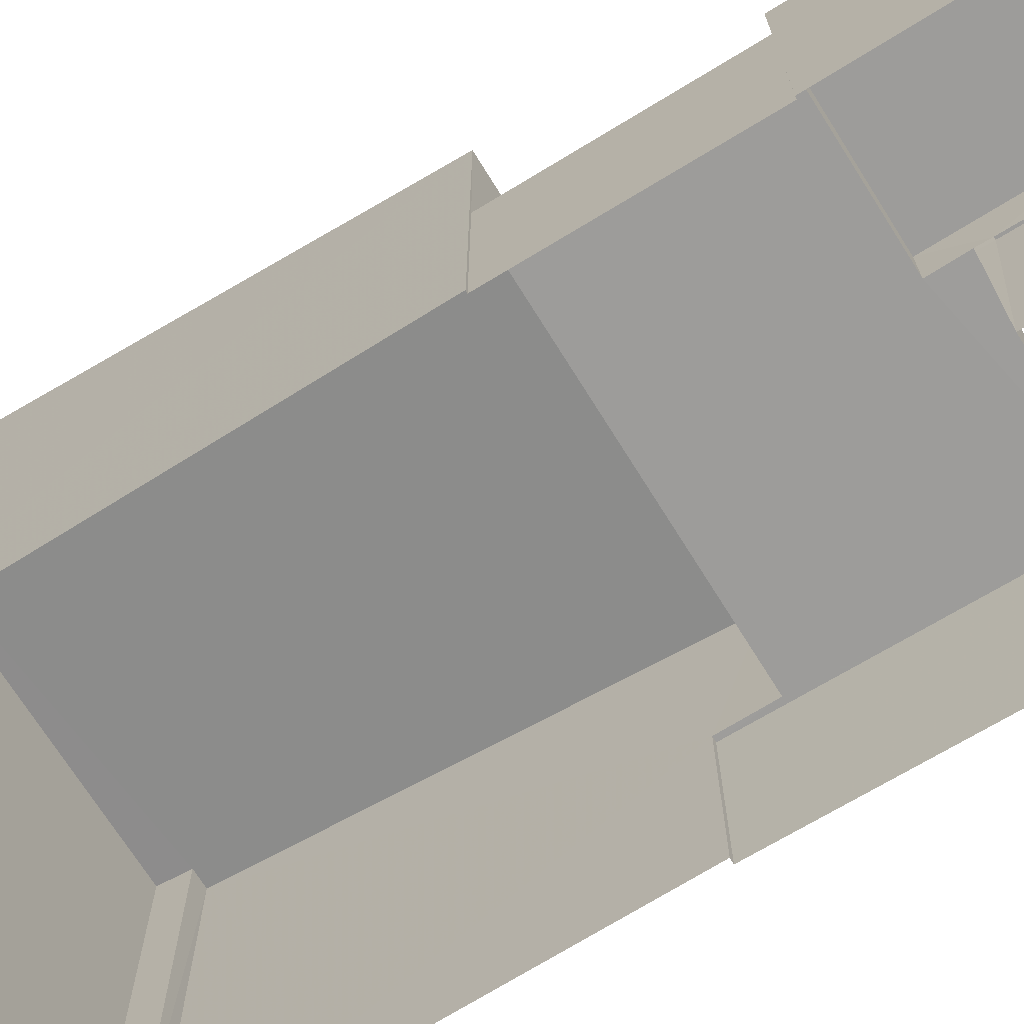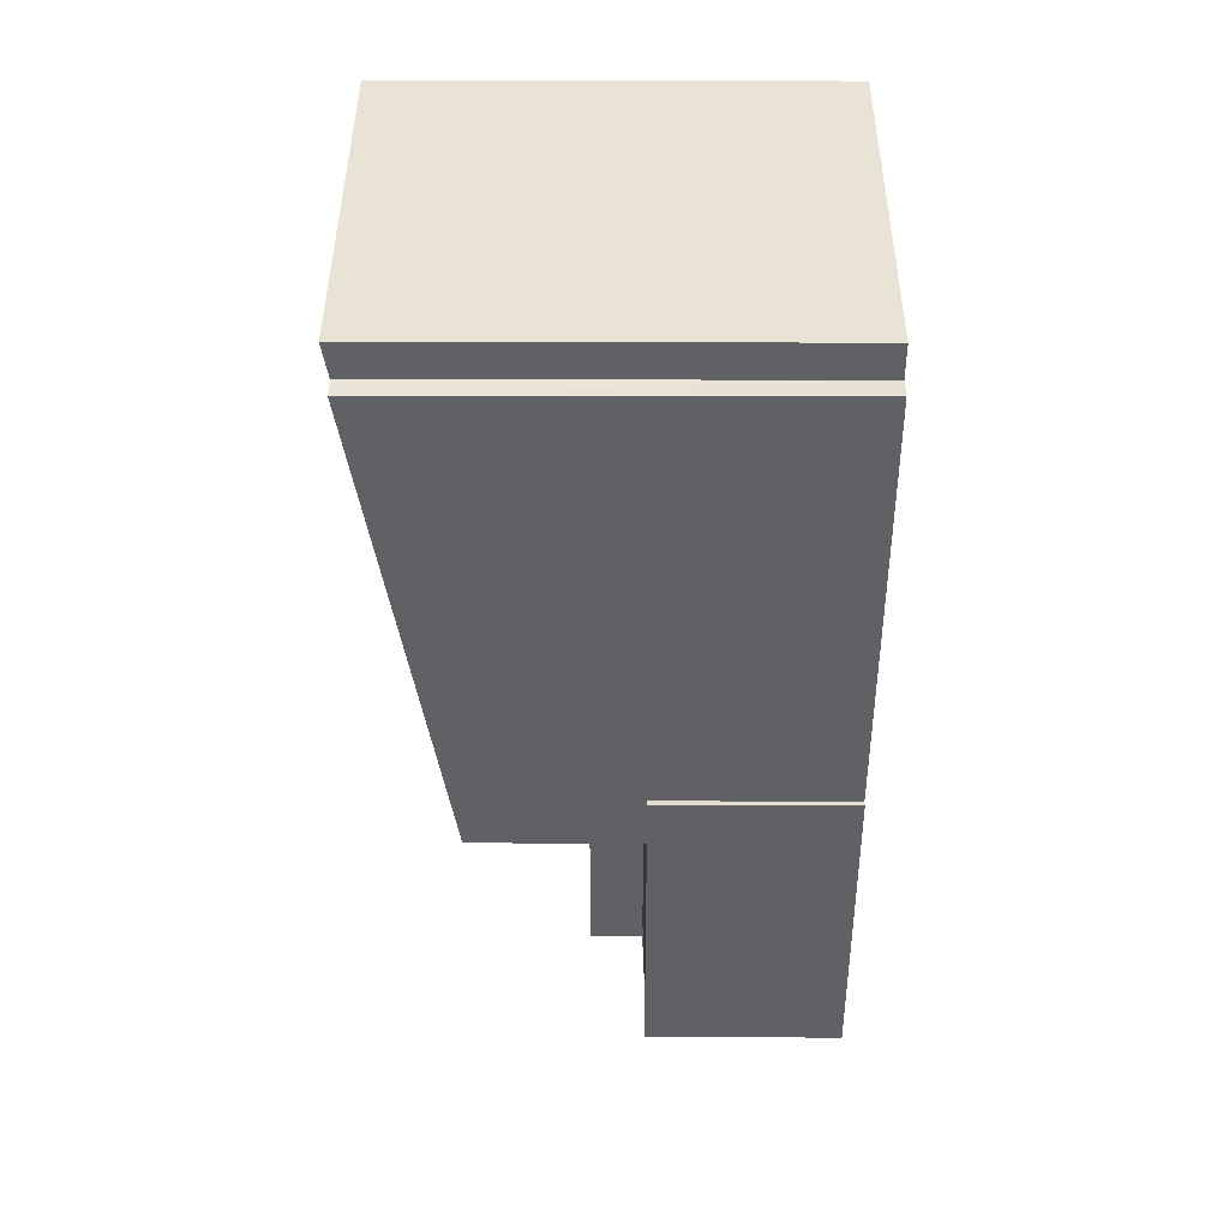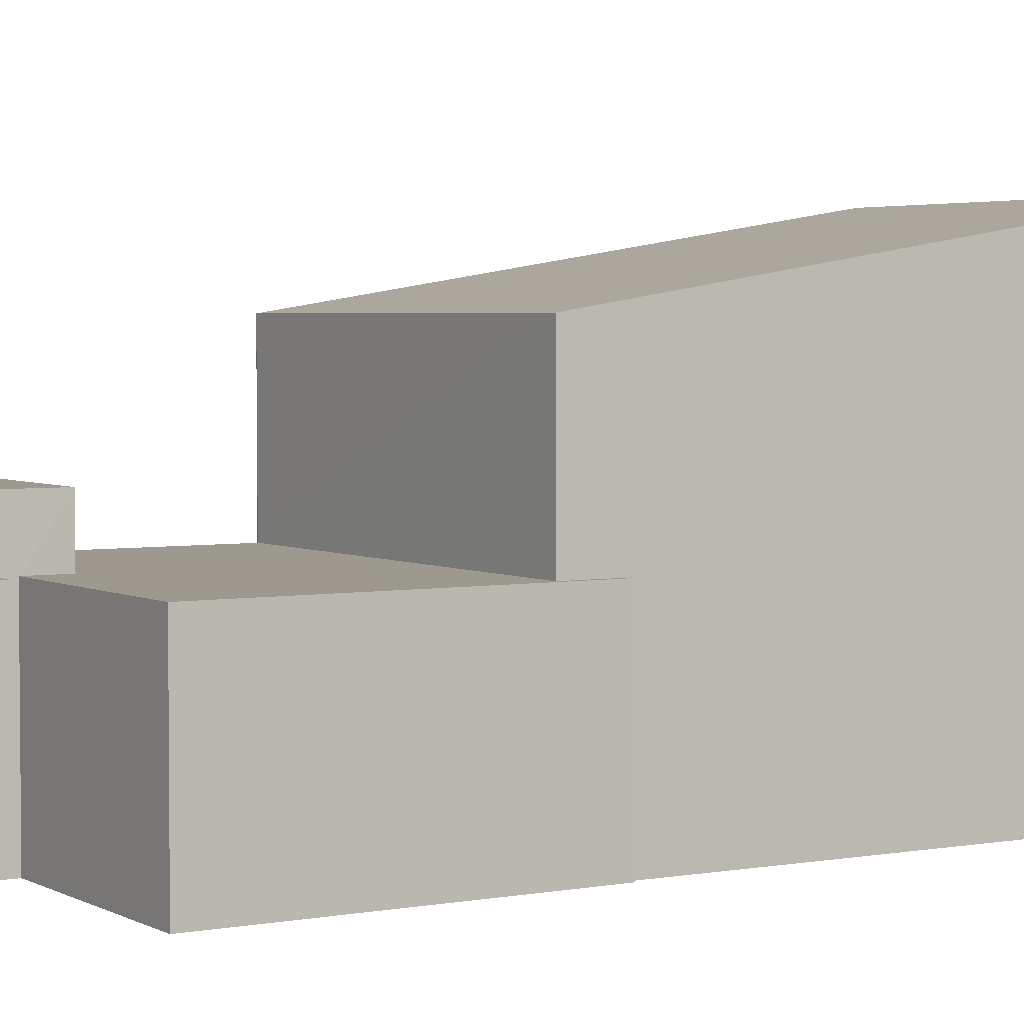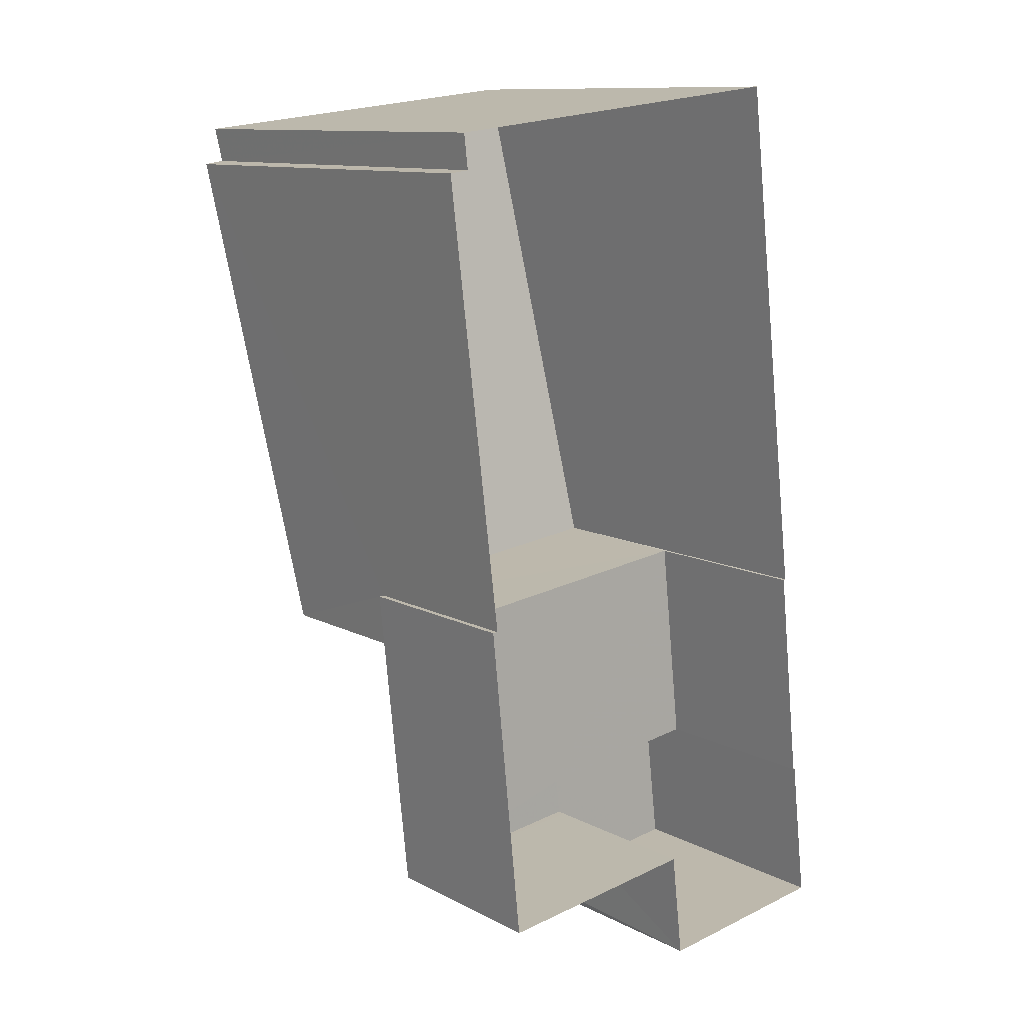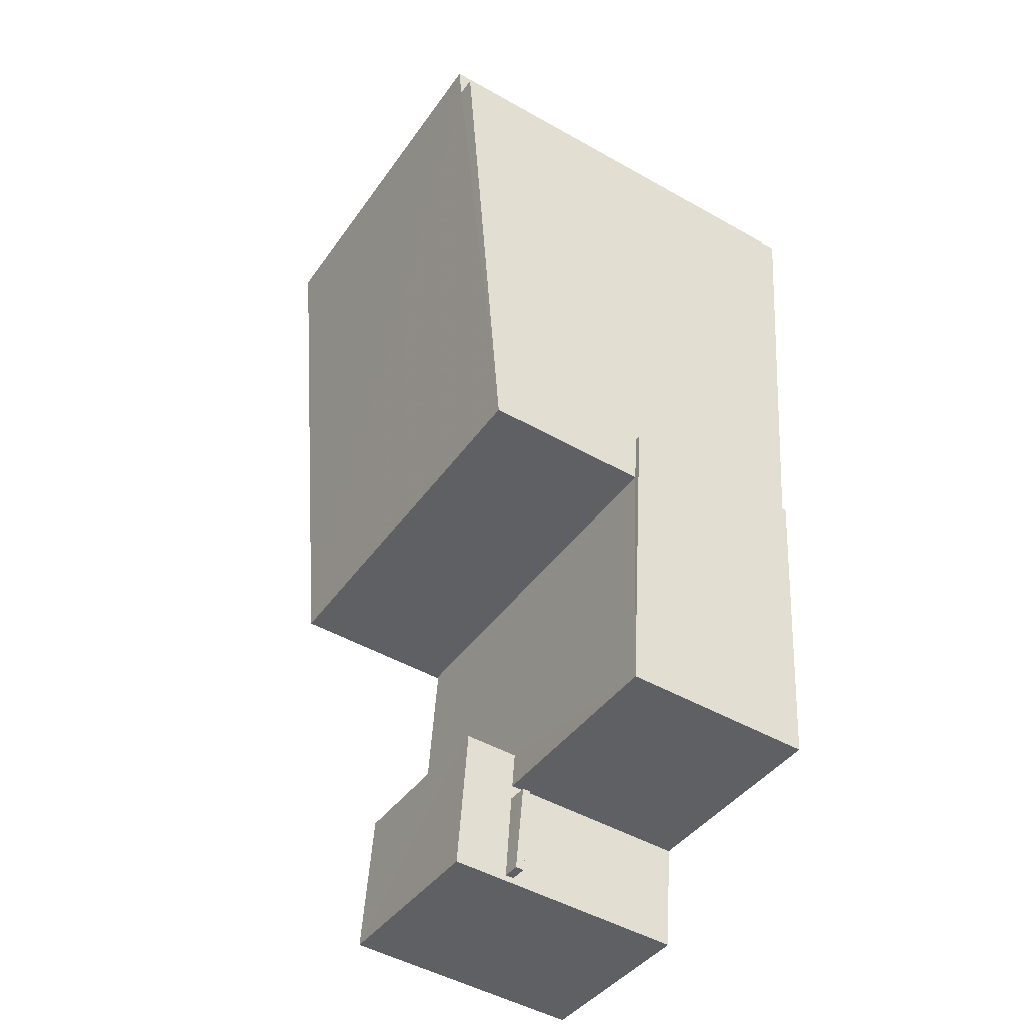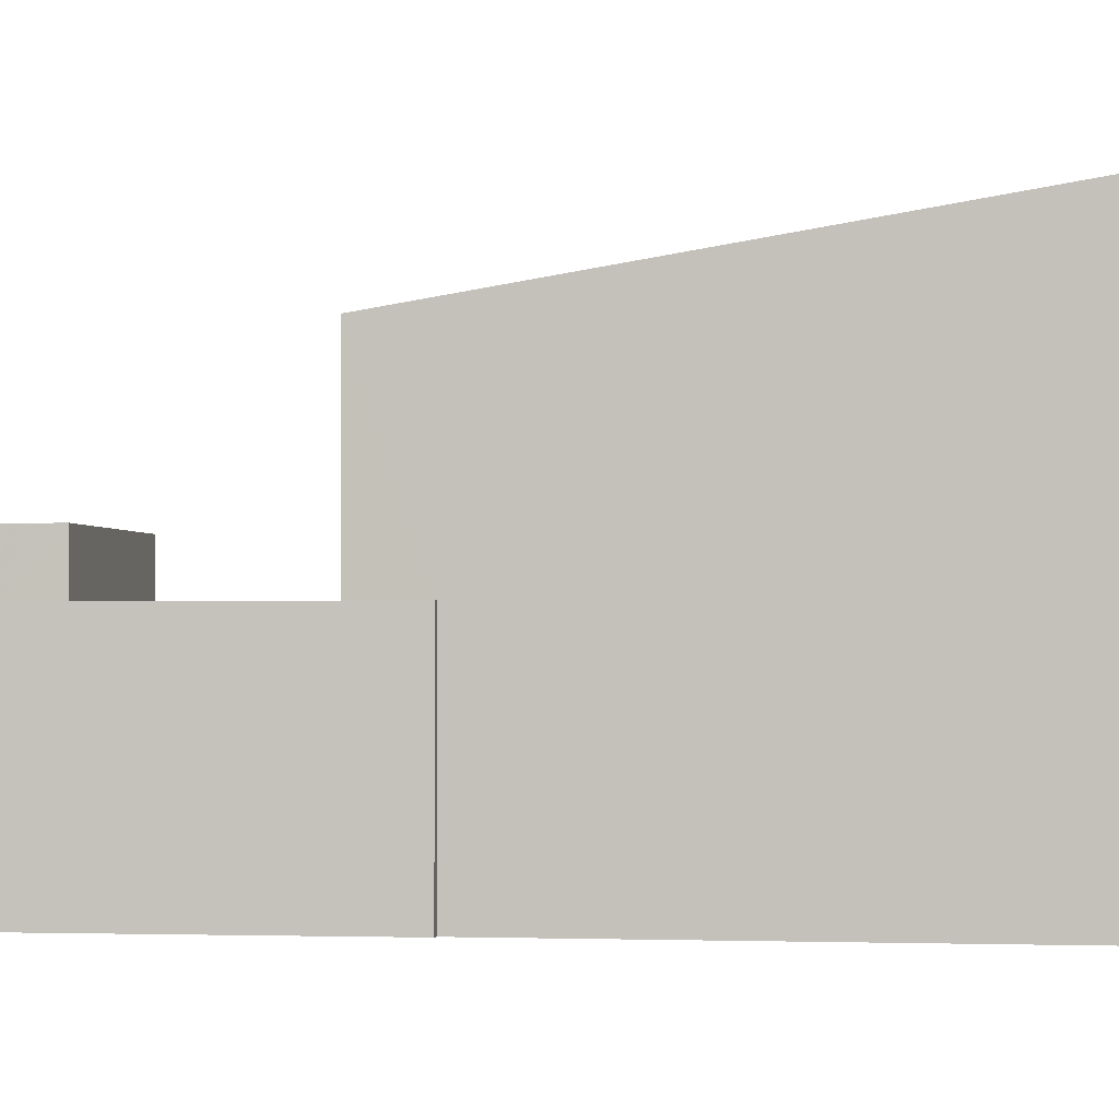
<metadata>
{"format":"obj","ext":"obj","renderer":"f3d","projection":"perspective","resolution":1024,"background":"white","views":[{"elev":-70.2,"azim":-64.8,"up":"+Z"},{"elev":35.7,"azim":90.2,"up":"+Y"},{"elev":3.4,"azim":52.0,"up":"+Z"},{"elev":11.5,"azim":140.8,"up":"+Y"},{"elev":-49.1,"azim":58.0,"up":"+Y"},{"elev":-1.8,"azim":93.0,"up":"+Z"}]}
</metadata>
<code>
v -8.896e+04 -9.876e+04 8.478
v -8.896e+04 -9.876e+04 8.478
v -8.896e+04 -9.877e+04 8.478
v -8.896e+04 -9.876e+04 8.478
v -8.896e+04 -9.876e+04 8.478
v -8.896e+04 -9.877e+04 8.478
v -8.896e+04 -9.877e+04 8.478
v -8.896e+04 -9.877e+04 8.478
v -8.896e+04 -9.877e+04 8.477
v -8.896e+04 -9.877e+04 8.477
v -8.897e+04 -9.877e+04 8.477
v -8.896e+04 -9.877e+04 8.477
v -8.897e+04 -9.877e+04 8.478
v -8.897e+04 -9.877e+04 8.478
v -8.896e+04 -9.877e+04 11.7
v -8.896e+04 -9.877e+04 11.7
v -8.896e+04 -9.877e+04 11.7
v -8.896e+04 -9.877e+04 11.7
v -8.896e+04 -9.876e+04 16.17
v -8.896e+04 -9.877e+04 14.77
v -8.896e+04 -9.877e+04 14.76
v -8.896e+04 -9.876e+04 16.17
v -8.896e+04 -9.876e+04 16.27
v -8.896e+04 -9.876e+04 16.27
v -8.896e+04 -9.877e+04 11.85
v -8.896e+04 -9.877e+04 11.85
v -8.896e+04 -9.877e+04 11.85
v -8.896e+04 -9.877e+04 11.85
v -8.896e+04 -9.877e+04 11.85
v -8.897e+04 -9.877e+04 11.85
v -8.896e+04 -9.877e+04 11.85
v -8.896e+04 -9.877e+04 11.85
v -8.896e+04 -9.877e+04 12.82
v -8.897e+04 -9.877e+04 12.82
v -8.897e+04 -9.877e+04 12.82
v -8.896e+04 -9.877e+04 12.82
v -8.896e+04 -9.877e+04 11.85
v -8.896e+04 -9.877e+04 11.85
v -8.896e+04 -9.877e+04 11.85
v -8.896e+04 -9.877e+04 11.85
v -8.896e+04 -9.877e+04 11.7
f 1 2 3
f 4 1 5
f 6 5 7
f 3 8 9
f 10 3 9
f 11 10 12
f 11 13 14
f 14 7 10
f 1 3 5
f 5 3 7
f 7 3 10
f 11 14 10
f 15 16 17
f 15 18 16
f 19 20 21
f 21 22 19
f 23 20 19
f 24 23 19
f 25 26 27
f 28 29 25
f 26 30 27
f 28 25 31
f 31 27 32
f 25 27 31
f 33 34 35
f 36 33 35
f 37 38 39
f 40 37 39
f 30 26 7
f 14 30 7
f 16 38 17
f 16 39 38
f 36 35 11
f 12 36 11
f 35 13 11
f 35 34 13
f 33 30 34
f 34 30 13
f 33 27 30
f 13 30 14
f 19 1 4
f 24 19 4
f 28 31 9
f 8 28 9
f 22 2 1
f 19 22 1
f 18 39 16
f 18 40 39
f 3 28 8
f 3 29 28
f 41 9 31
f 31 32 41
f 10 9 41
f 41 40 18
f 41 32 40
f 25 21 26
f 7 26 6
f 6 26 20
f 26 21 20
f 37 17 38
f 37 15 17
f 21 25 29
f 22 21 29
f 22 29 2
f 29 3 2
f 23 4 5
f 23 24 4
f 10 41 18
f 12 10 18
f 27 33 32
f 12 15 36
f 40 33 36
f 40 32 33
f 37 40 36
f 15 37 36
f 12 18 15
f 20 23 5
f 6 20 5

</code>
